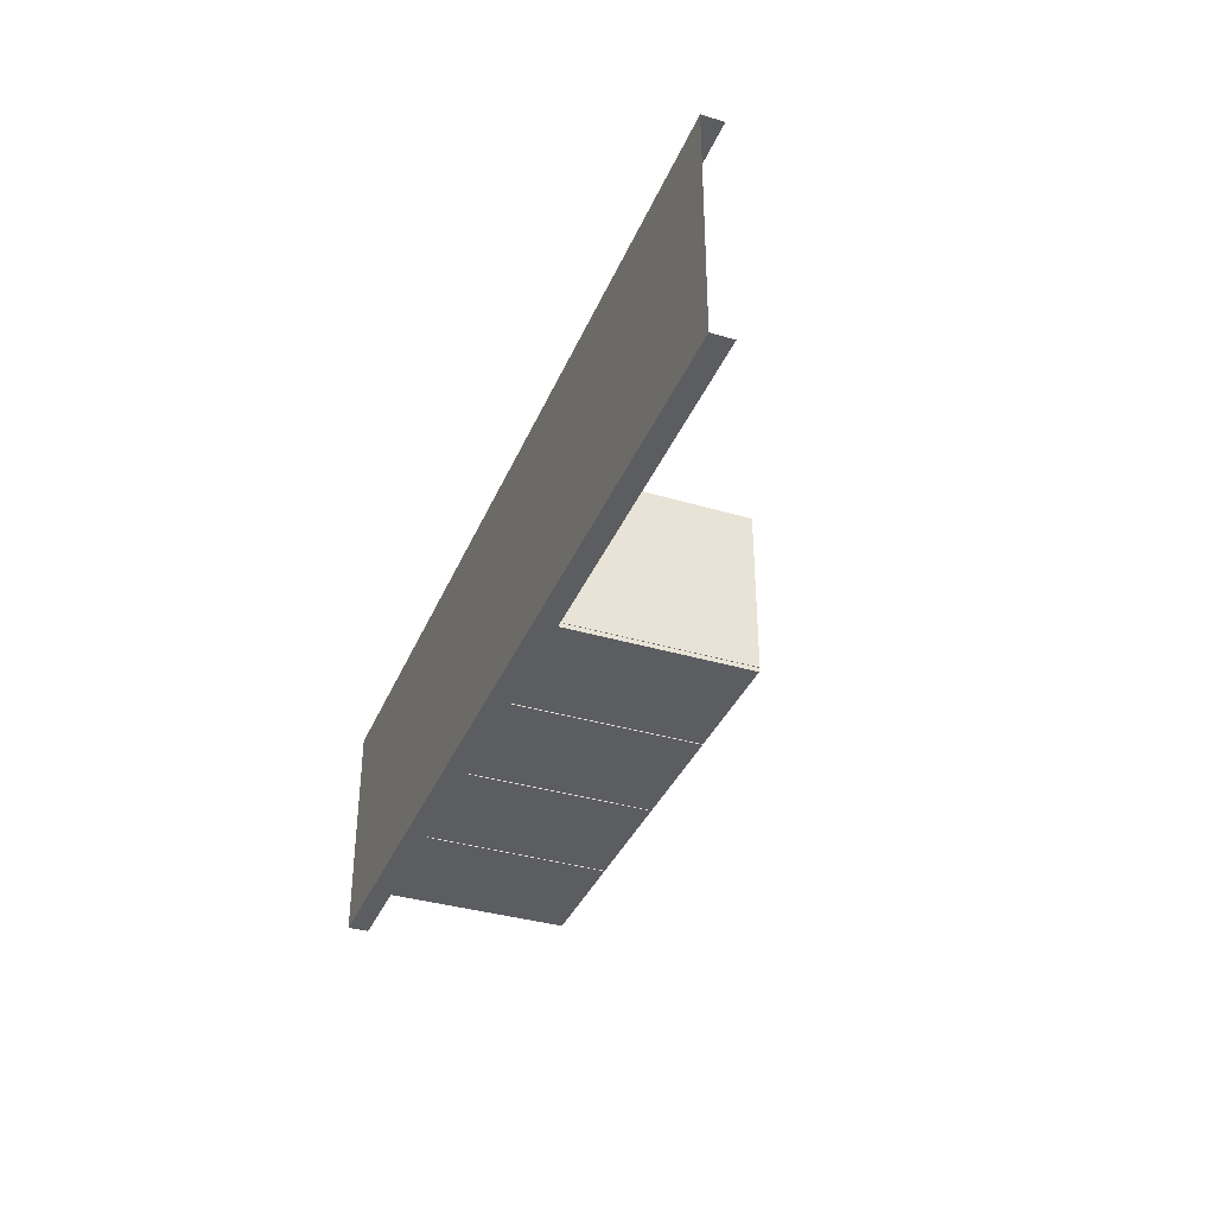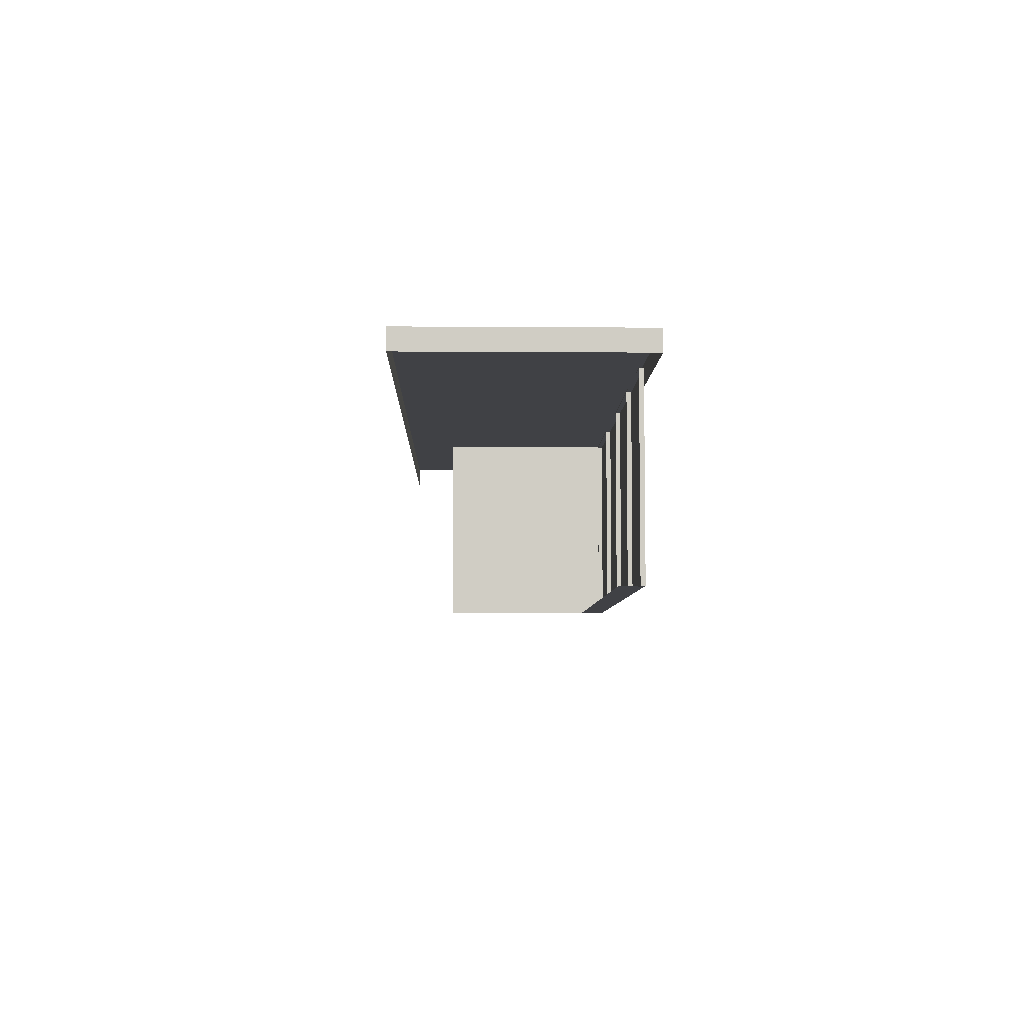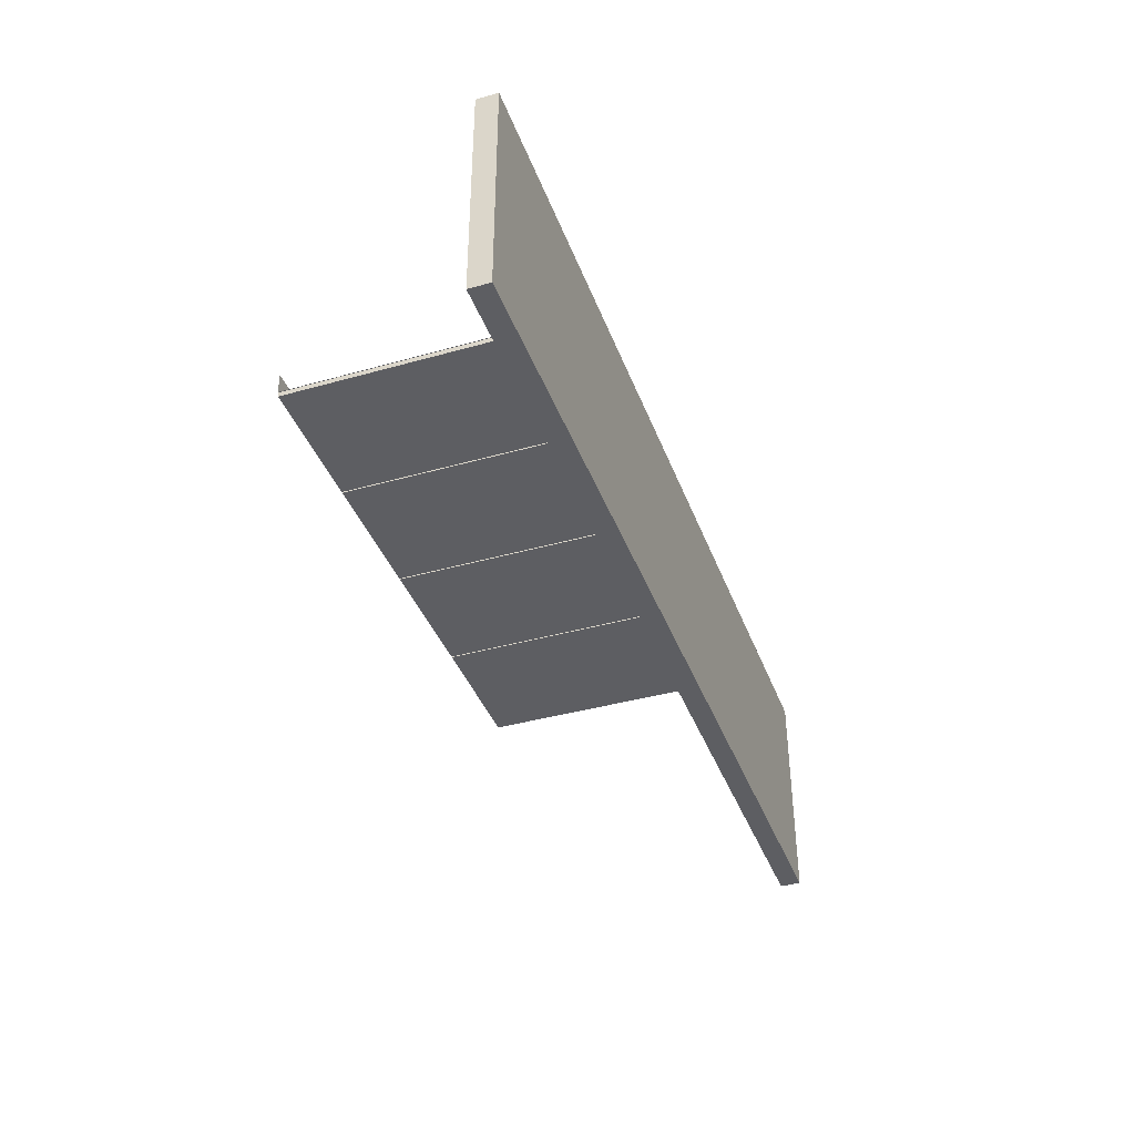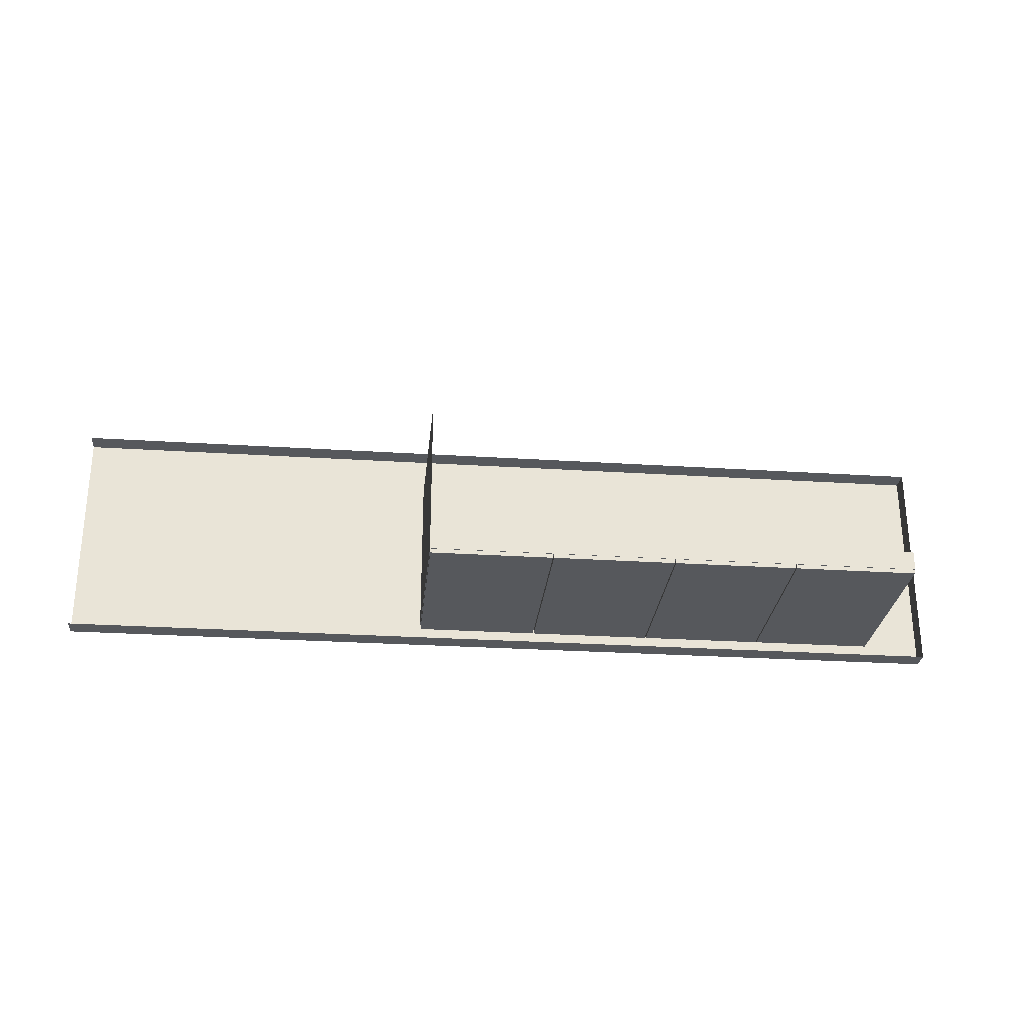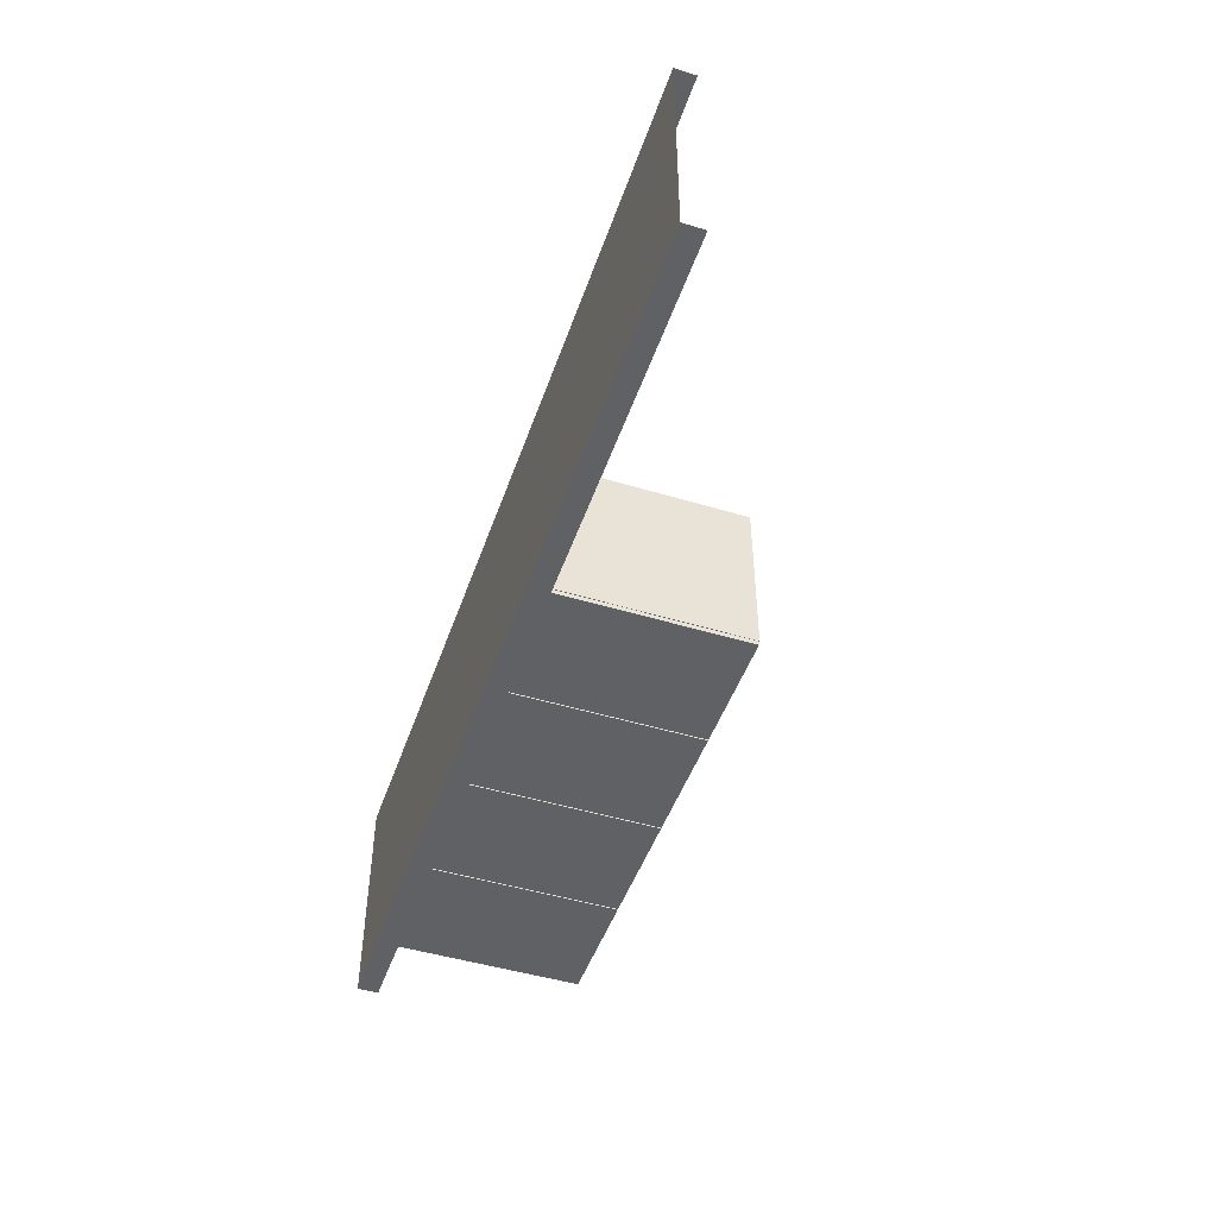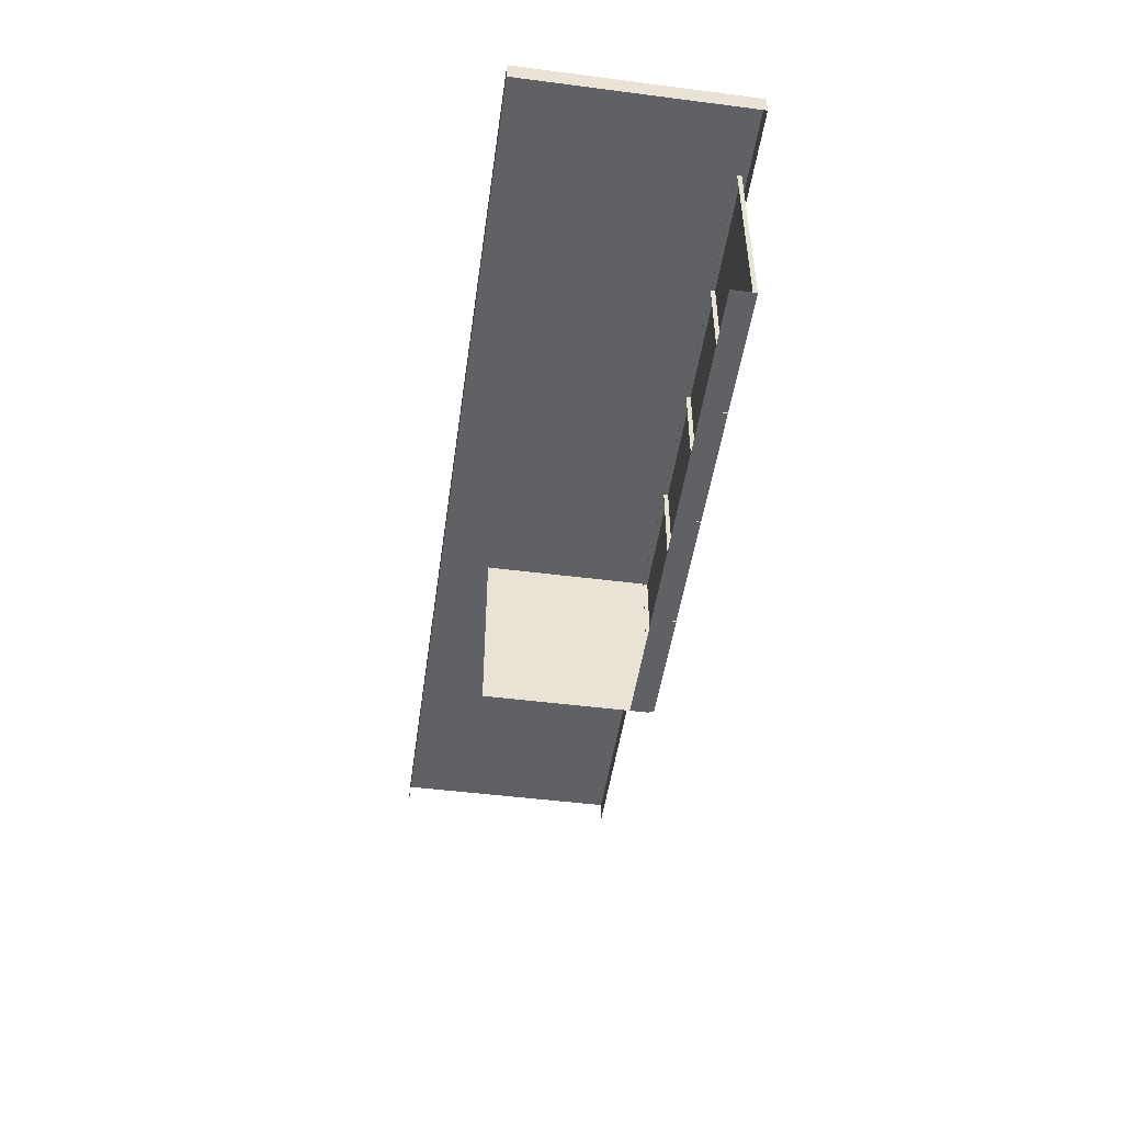
<metadata>
{"format":"obj","ext":"obj","renderer":"f3d","projection":"perspective","resolution":1024,"background":"white","views":[{"elev":-36.6,"azim":-111.1,"up":"+Z"},{"elev":-5.9,"azim":88.7,"up":"+Y"},{"elev":-39.3,"azim":109.4,"up":"+Z"},{"elev":-27.7,"azim":-5.6,"up":"+Z"},{"elev":-47.7,"azim":-108.8,"up":"+Z"},{"elev":-48.7,"azim":81.9,"up":"+Y"}]}
</metadata>
<code>
g grp27
v -199.8 914.4 -831.1
v 3202 914.4 -831.1
v 3202 838.2 -831.1
v -199.8 838.2 -831.1
v -199.8 914.4 -831.1
v -199.8 914.4 -0
v 3202 914.4 0
v 3202 914.4 -831.1
v 3202 914.4 -831.1
v 3202 914.4 0
v 3202 838.2 0
v 3202 838.2 -119.9
v 3202 838.2 -780.3
v 3202 838.2 -831.1
v 3202 914.4 0
v -199.8 914.4 -0
v -199.8 838.2 -0
v 50.8 838.2 -0
v 3202 838.2 0
v 1166 150 -780.3
v 1166 150 -710
v 1166 150 -180.3
v 1166 838.2 -180.3
v 1166 838.2 -780.3
v 1166 150 -780.3
v 1616 150 -780.3
v 1616 150 -710
v 1166 150 -710
v 1166 150 -780.3
v 1168 152 -780.3
v 1616 150 -780.3
v 1166 838.2 -780.3
v 1168 836.2 -780.3
v 1614 836.2 -780.3
v 1616 838.2 -780.3
v 1614 152 -780.3
v 1616 150 -780.3
v 1614 152 -780.3
v 1168 152 -780.3
v 1168 152 -796.3
v 1614 152 -796.3
v 1168 152 -780.3
v 1168 836.2 -780.3
v 1168 836.2 -796.3
v 1168 152 -796.3
v 1168 836.2 -780.3
v 1614 836.2 -780.3
v 1614 836.2 -796.3
v 1168 836.2 -796.3
v 1614 836.2 -780.3
v 1614 152 -780.3
v 1614 152 -796.3
v 1614 836.2 -796.3
v 1614 152 -796.3
v 1168 152 -796.3
v 1168 836.2 -796.3
v 1614 836.2 -796.3
v 1618 152 -780.3
v 1616 150 -780.3
v 2066 150 -780.3
v 2064 152 -780.3
v 2066 838.2 -780.3
v 2064 836.2 -780.3
v 2064 836.2 -780.3
v 2064 152 -780.3
v 2064 152 -796.3
v 2064 836.2 -796.3
v 2064 152 -780.3
v 1618 152 -780.3
v 1618 152 -796.3
v 2064 152 -796.3
v 1618 152 -780.3
v 1618 836.2 -780.3
v 1618 836.2 -796.3
v 1618 152 -796.3
v 1618 152 -780.3
v 1618 836.2 -780.3
v 1618 836.2 -780.3
v 2064 836.2 -780.3
v 2064 836.2 -796.3
v 1618 836.2 -796.3
v 1618 836.2 -796.3
v 2064 836.2 -796.3
v 2064 152 -796.3
v 1618 152 -796.3
v 2068 152 -780.3
v 2066 150 -780.3
v 2516 150 -780.3
v 2514 152 -780.3
v 2068 152 -780.3
v 2516 150 -780.3
v 2516 838.2 -780.3
v 2514 836.2 -780.3
v 2514 836.2 -780.3
v 2514 152 -780.3
v 2514 152 -796.3
v 2514 836.2 -796.3
v 2514 152 -780.3
v 2068 152 -780.3
v 2068 152 -796.3
v 2514 152 -796.3
v 2068 152 -780.3
v 2068 836.2 -780.3
v 2068 836.2 -796.3
v 2068 152 -796.3
v 2068 152 -780.3
v 2068 836.2 -780.3
v 2514 836.2 -780.3
v 2068 836.2 -780.3
v 2514 836.2 -780.3
v 2514 836.2 -796.3
v 2068 836.2 -796.3
v 2068 836.2 -796.3
v 2514 836.2 -796.3
v 2514 152 -796.3
v 2068 152 -796.3
v 2518 152 -780.3
v 2516 150 -780.3
v 2966 150 -780.3
v 2964 152 -780.3
v 2518 152 -780.3
v 2966 150 -780.3
v 2966 838.2 -780.3
v 2964 836.2 -780.3
v 2964 836.2 -780.3
v 2964 152 -780.3
v 2964 152 -796.3
v 2964 836.2 -796.3
v 2964 152 -780.3
v 2518 152 -780.3
v 2518 152 -796.3
v 2964 152 -796.3
v 2518 152 -780.3
v 2518 836.2 -780.3
v 2518 836.2 -796.3
v 2518 152 -796.3
v 2518 152 -780.3
v 2518 836.2 -780.3
v 2964 836.2 -780.3
v 2518 836.2 -780.3
v 2964 836.2 -780.3
v 2964 836.2 -796.3
v 2518 836.2 -796.3
v 2964 836.2 -796.3
v 2964 152 -796.3
v 2518 152 -796.3
v 2518 836.2 -796.3
v 2516 150 -780.3
v 2966 150 -780.3
v 2966 150 -710
v 2516 150 -710
v 2066 150 -780.3
v 2066 150 -710
v 1616 150 -780.3
v 1616 150 -710
f 1 2 3
f 1 3 4
f 5 6 7
f 5 7 8
f 9 10 11
f 9 11 12
f 9 12 13
f 9 13 14
f 15 16 17
f 15 17 18
f 15 18 19
f 20 21 22
f 20 22 23
f 20 23 24
f 25 26 27
f 25 27 28
f 29 30 31
f 30 29 32
f 30 32 33
f 33 32 34
f 35 34 32
f 35 36 34
f 37 36 35
f 36 37 30
f 38 39 40
f 38 40 41
f 42 43 44
f 42 44 45
f 46 47 48
f 46 48 49
f 50 51 52
f 50 52 53
f 54 55 56
f 54 56 57
f 58 59 35
f 59 58 60
f 61 60 58
f 60 61 62
f 62 61 63
f 64 65 66
f 64 66 67
f 68 69 70
f 68 70 71
f 72 73 74
f 72 74 75
f 76 35 77
f 77 35 63
f 62 63 35
f 78 79 80
f 78 80 81
f 82 83 84
f 82 84 85
f 86 87 62
f 87 86 88
f 89 88 90
f 91 89 92
f 92 89 93
f 94 95 96
f 94 96 97
f 98 99 100
f 98 100 101
f 102 103 104
f 102 104 105
f 106 62 107
f 107 62 108
f 92 108 62
f 109 110 111
f 109 111 112
f 113 114 115
f 113 115 116
f 117 118 92
f 118 117 119
f 120 119 121
f 122 120 123
f 123 120 124
f 125 126 127
f 125 127 128
f 129 130 131
f 129 131 132
f 133 134 135
f 133 135 136
f 137 92 138
f 138 92 139
f 123 139 92
f 140 141 142
f 140 142 143
f 144 145 146
f 144 146 147
f 148 149 150
f 148 150 151
f 152 148 151
f 152 151 153
f 154 152 153
f 154 153 155

</code>
